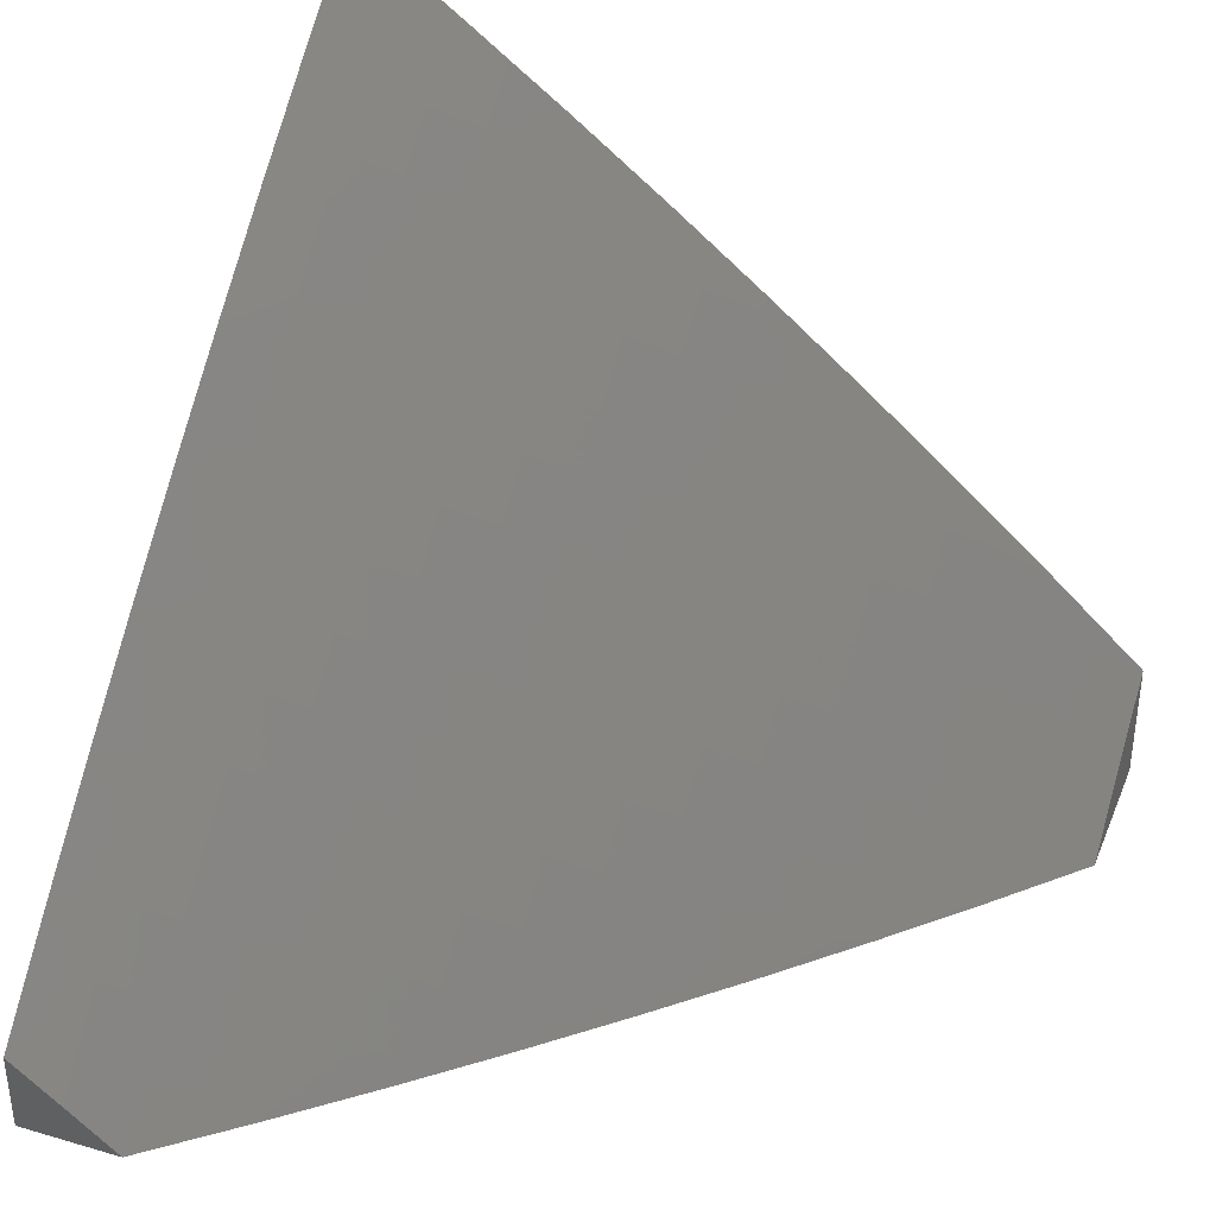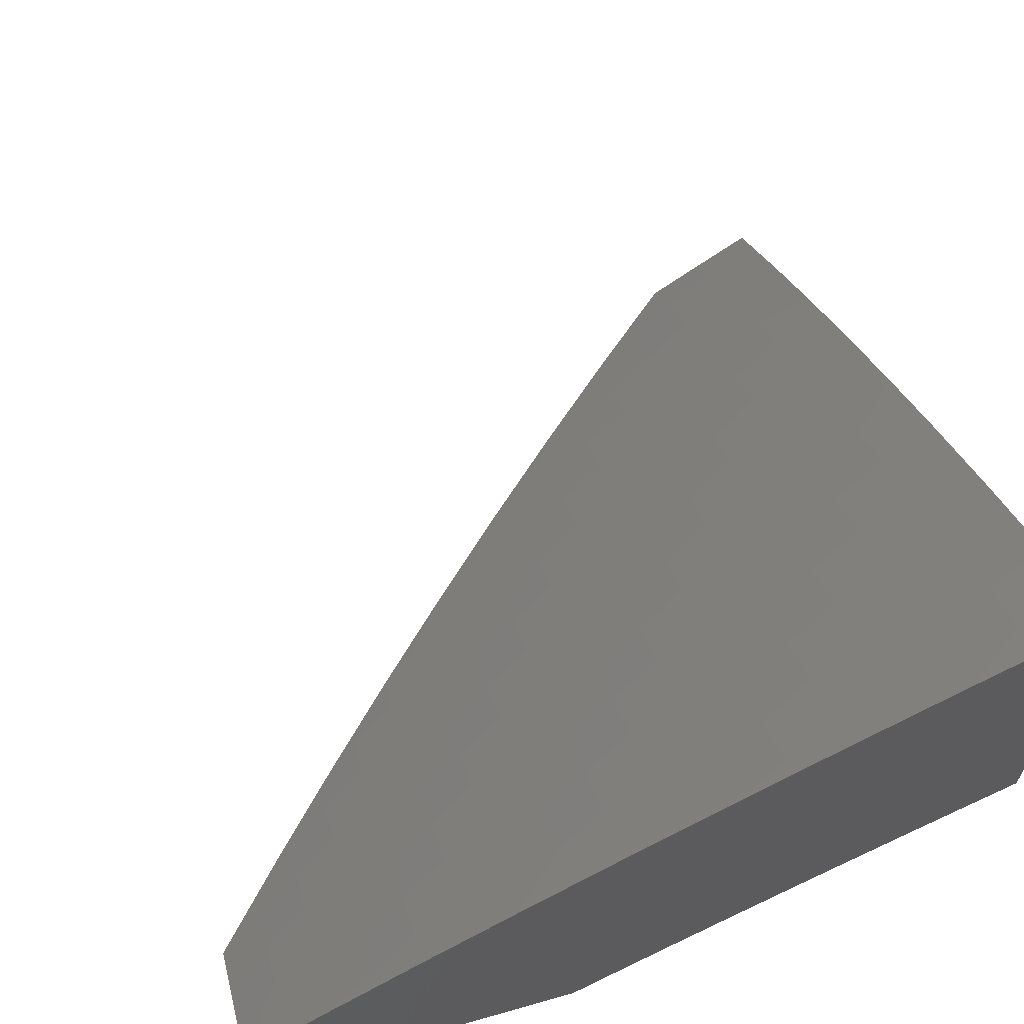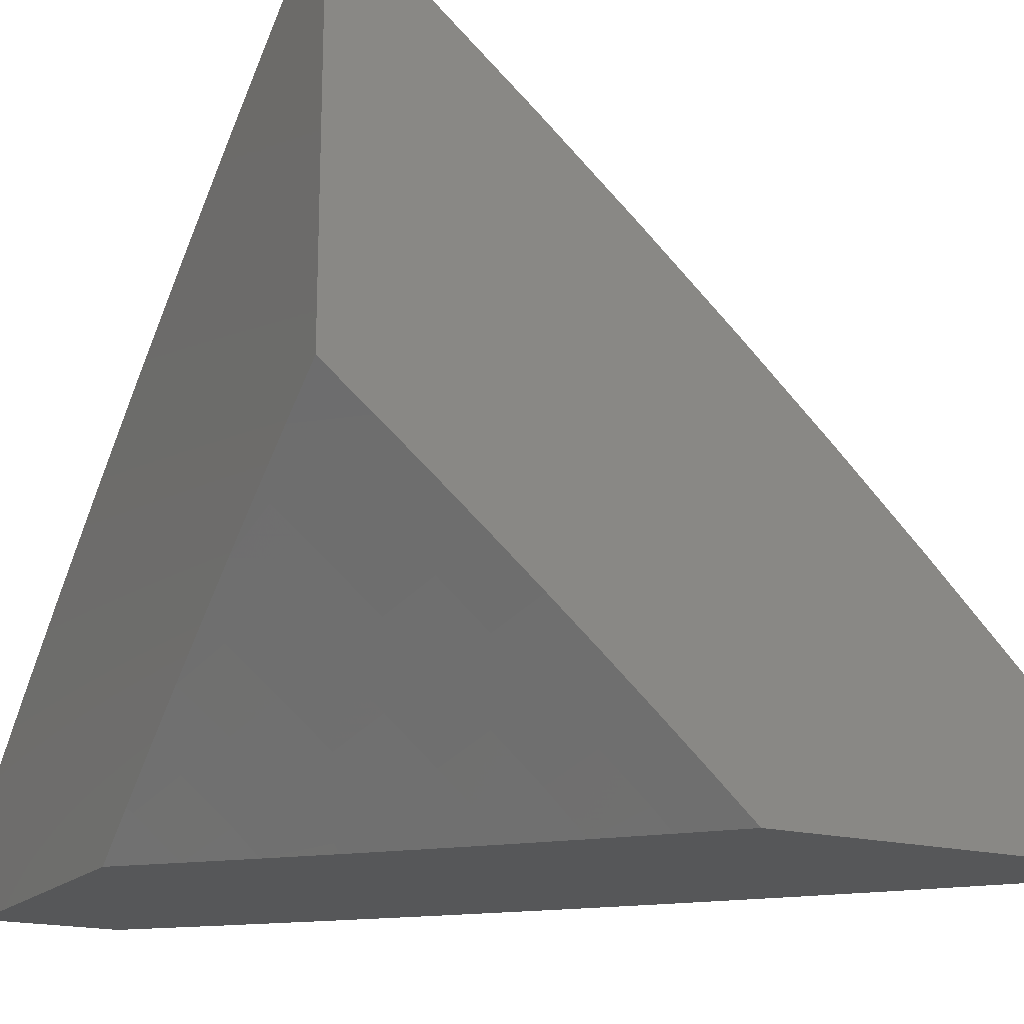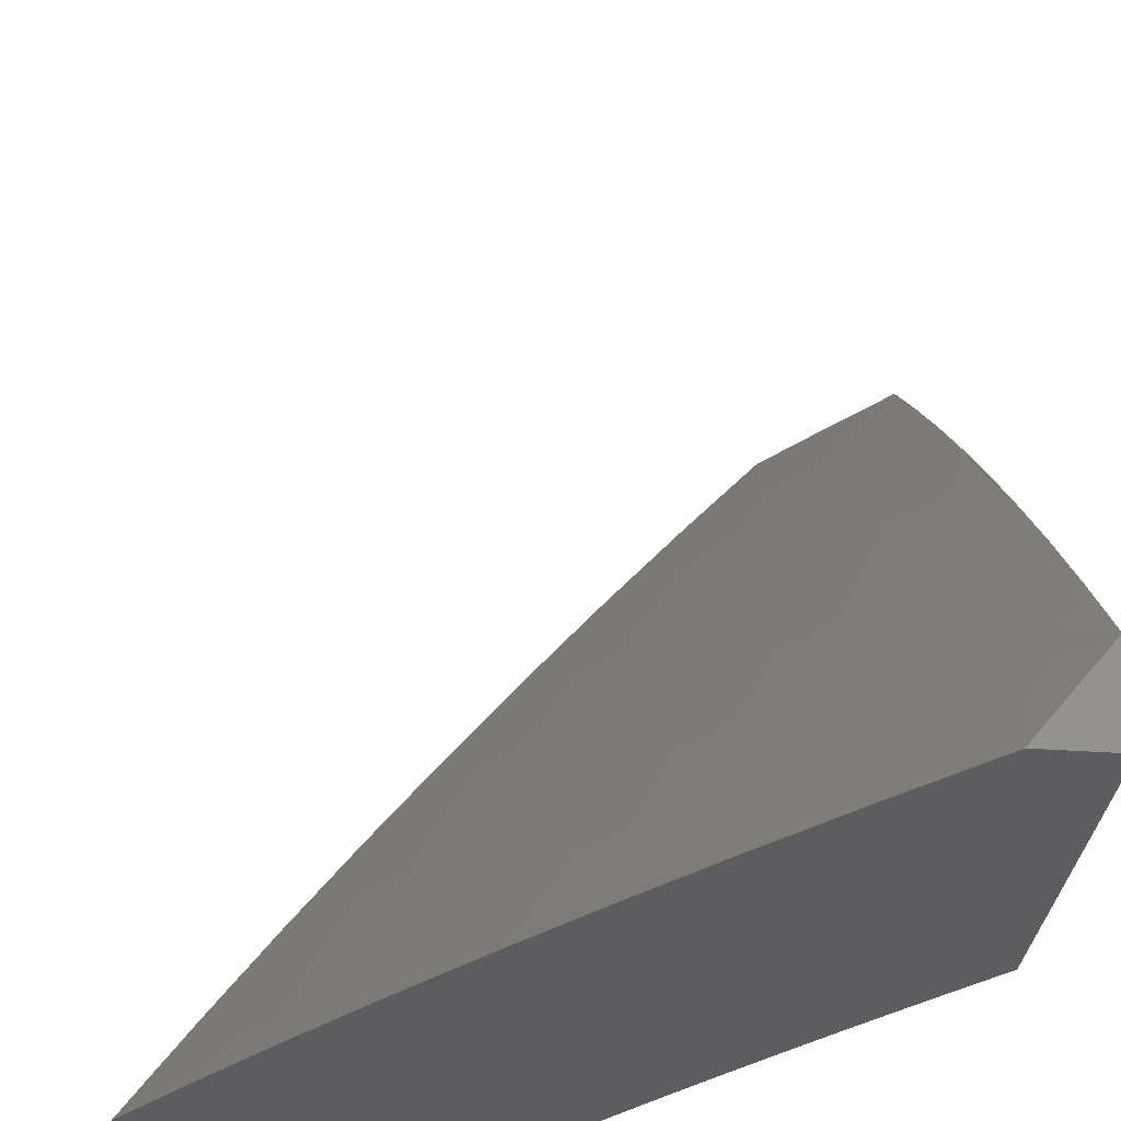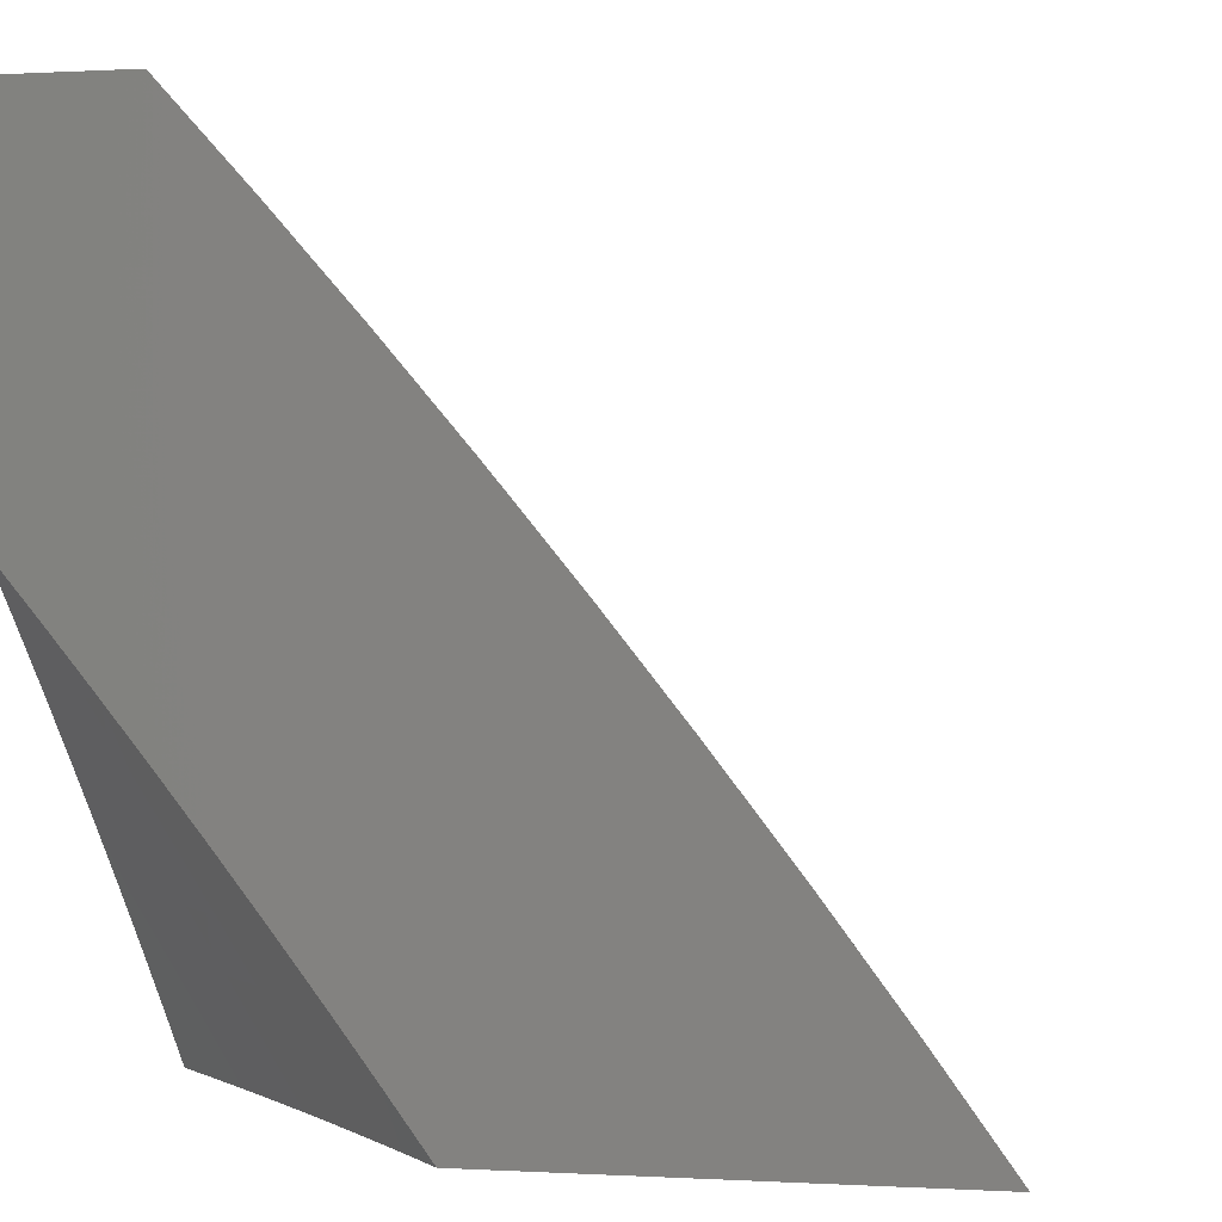
<metadata>
{"format":"stl","ext":"stl","renderer":"f3d","projection":"perspective","resolution":1024,"background":"white","views":[{"elev":38.1,"azim":-69.5,"up":"+Y"},{"elev":65.8,"azim":74.0,"up":"+Y"},{"elev":-17.6,"azim":151.3,"up":"+Y"},{"elev":-32.7,"azim":-95.8,"up":"+Z"},{"elev":0.2,"azim":102.7,"up":"+Z"}]}
</metadata>
<code>
# stl→obj: 236 verts, 468 faces
v -6.525 7 6
v -6.461 7.056 6
v -6.462 7 6.072
v -6.434 7.026 6.071
v -6.398 7 6.143
v -6.369 7.082 6.071
v -6.342 7.051 6.141
v -6.305 7.137 6.071
v -6.277 7.106 6.141
v -6.24 7.192 6.071
v -6.213 7.16 6.141
v -6.174 7.246 6.071
v -6.147 7.214 6.141
v -6.108 7.299 6.071
v -6.081 7.267 6.141
v -6.041 7.352 6.071
v -6.015 7.32 6.141
v -6 7.331 6.142
v -6 7.277 6.213
v -6.397 7.112 6
v -6.332 7.168 6
v -6.266 7.223 6
v -6.201 7.277 6
v -6.134 7.33 6
v -6.067 7.383 6
v -6 7.436 6
v -6 7.383 6.071
v -6 7.223 6.282
v -6.054 7.235 6.211
v -6.027 7.203 6.281
v -6 7.168 6.352
v -6.065 7.117 6.35
v -6 7.113 6.421
v -6.036 7.084 6.419
v -6 7.057 6.489
v -6.008 7.051 6.488
v -6 7 6.557
v -6.068 7 6.49
v -6.136 7 6.422
v -6.101 7.032 6.419
v -6.203 7 6.353
v -6.193 7.011 6.35
v -6.129 7.064 6.35
v -6.222 7.043 6.281
v -6.269 7 6.284
v -6.25 7.075 6.211
v -6.314 7.02 6.211
v -6.334 7 6.214
v -6.185 7.129 6.211
v -6.157 7.097 6.281
v -6.12 7.182 6.211
v -6.092 7.15 6.281
v -6 7.874 6.131
v -6 7.968 6
v -6.047 7.886 6.064
v -6.131 7.868 6
v -6.116 7.833 6.064
v -6.184 7.78 6.064
v -6.161 7.751 6.128
v -6.228 7.697 6.128
v -6.205 7.667 6.192
v -6.272 7.613 6.192
v -6.247 7.584 6.255
v -6.314 7.529 6.255
v -6.289 7.5 6.318
v -6.354 7.444 6.318
v -6.329 7.415 6.381
v -6.394 7.359 6.381
v -6.368 7.33 6.444
v -6.432 7.274 6.444
v -6.406 7.244 6.507
v -6.469 7.188 6.507
v -6.443 7.158 6.569
v -6.505 7.102 6.569
v -6.478 7.072 6.632
v -6.54 7.015 6.632
v -6.503 7 6.686
v -6.606 7 6.578
v -6.567 7.044 6.569
v -6.594 7.073 6.507
v -6.532 7.131 6.507
v -6.559 7.16 6.444
v -6.496 7.217 6.444
v -6.522 7.246 6.381
v -6.458 7.303 6.381
v -6.484 7.332 6.318
v -6.419 7.388 6.318
v -6.444 7.417 6.255
v -6.379 7.473 6.255
v -6.404 7.502 6.192
v -6.338 7.558 6.192
v -6.362 7.586 6.128
v -6.295 7.642 6.128
v -6.319 7.67 6.064
v -6.252 7.725 6.064
v -6.261 7.765 6
v -6.388 7.66 6
v -6.386 7.615 6.064
v -6.428 7.531 6.128
v -6.469 7.446 6.192
v -6.509 7.361 6.255
v -6.548 7.275 6.318
v -6.585 7.189 6.381
v -6.621 7.102 6.444
v -6.656 7.015 6.507
v -6.707 7 6.469
v -6.683 7.044 6.444
v -6.772 7.013 6.381
v -6.71 7.072 6.381
v -6.737 7.1 6.318
v -6.674 7.159 6.318
v -6.7 7.187 6.255
v -6.637 7.245 6.255
v -6.662 7.273 6.192
v -6.598 7.331 6.192
v -6.623 7.359 6.128
v -6.559 7.417 6.128
v -6.583 7.445 6.064
v -6.518 7.502 6.064
v -6.514 7.553 6
v -6.452 7.559 6.064
v -6.638 7.444 6
v -6.648 7.387 6.064
v -6.688 7.301 6.128
v -6.726 7.215 6.192
v -6.763 7.128 6.255
v -6.798 7.041 6.318
v -6.806 7 6.357
v -6.761 7.333 6
v -6.713 7.328 6.064
v -6.751 7.242 6.128
v -6.789 7.155 6.192
v -6.825 7.069 6.255
v -6.887 7.008 6.255
v -6.904 7 6.245
v -6.913 7.035 6.192
v -7 7 6.13
v -6.939 7.062 6.128
v -7 7.053 6.065
v -6.965 7.088 6.064
v -7 7.106 6
v -6.903 7.149 6.064
v -6.881 7.221 6
v -6.84 7.209 6.064
v -6.777 7.269 6.064
v -6.815 7.183 6.128
v -6.398 7 6.792
v -6.423 7.012 6.755
v -6.45 7.042 6.694
v -6.416 7.128 6.632
v -6.38 7.214 6.569
v -6.342 7.3 6.507
v -6.304 7.385 6.444
v -6.264 7.47 6.381
v -6.223 7.554 6.318
v -6.181 7.638 6.255
v -6.138 7.721 6.192
v -6.093 7.804 6.128
v -6.292 7 6.897
v -6.305 7.006 6.878
v -6.333 7.037 6.817
v -6.361 7.068 6.755
v -6.299 7.123 6.755
v -6.326 7.154 6.694
v -6.263 7.209 6.694
v -6.29 7.24 6.632
v -6.226 7.294 6.632
v -6.252 7.325 6.569
v -6.188 7.379 6.569
v -6.214 7.41 6.507
v -6.149 7.464 6.507
v -6.174 7.494 6.444
v -6.108 7.548 6.444
v -6.133 7.578 6.381
v -6.066 7.632 6.381
v -6.09 7.662 6.318
v -6.023 7.715 6.318
v -6.047 7.745 6.255
v -6 7.778 6.26
v -6.07 7.775 6.192
v -6.002 7.827 6.192
v -6.025 7.857 6.128
v -6.184 7 7
v -6.216 7.029 6.939
v -6.244 7.061 6.878
v -6.271 7.092 6.817
v -6.154 7.083 6.939
v -6.093 7.08 7
v -6.092 7.137 6.939
v -6 7.158 7
v -6.029 7.19 6.939
v -6 7.266 6.881
v -6.056 7.222 6.878
v -6.083 7.254 6.817
v -6.119 7.169 6.878
v -6.146 7.201 6.817
v -6.182 7.115 6.878
v -6.209 7.147 6.817
v -6.019 7.307 6.817
v -6 7.373 6.76
v -6.046 7.339 6.755
v -6.072 7.371 6.694
v -6.11 7.286 6.755
v -6.136 7.317 6.694
v -6.173 7.232 6.755
v -6.2 7.263 6.694
v -6.236 7.178 6.755
v -6.007 7.423 6.694
v -6 7.477 6.637
v -6.033 7.455 6.632
v -6.058 7.486 6.569
v -6.098 7.402 6.632
v -6.123 7.433 6.569
v -6.162 7.348 6.632
v -6 7.579 6.513
v -6.017 7.57 6.507
v -6.083 7.517 6.507
v -6.042 7.601 6.444
v -6 7.679 6.387
v -6.114 7.692 6.255
v -6.157 7.608 6.318
v -6.199 7.524 6.381
v -6.239 7.44 6.444
v -6.278 7.355 6.507
v -6.316 7.27 6.569
v -6.353 7.184 6.632
v -6.389 7.098 6.694
v -6.494 7.474 6.128
v -6.534 7.389 6.192
v -6.573 7.303 6.255
v -6.611 7.217 6.318
v -6.648 7.131 6.381
v -6.877 7.123 6.128
v -6.851 7.096 6.192
v -7 7 6
v -6 7 7
f 1 2 3
f 3 2 4
f 3 4 5
f 5 4 6
f 5 6 7
f 7 6 8
f 7 8 9
f 9 8 10
f 9 10 11
f 11 10 12
f 11 12 13
f 13 12 14
f 13 14 15
f 15 14 16
f 15 16 17
f 17 16 18
f 17 18 19
f 2 20 4
f 4 20 6
f 20 21 6
f 6 21 8
f 21 22 8
f 8 22 10
f 22 23 10
f 10 23 12
f 23 24 12
f 12 24 14
f 24 25 14
f 14 25 16
f 26 27 25
f 25 27 16
f 27 18 16
f 28 29 19
f 19 29 15
f 19 15 17
f 29 28 30
f 30 28 31
f 30 31 32
f 32 31 33
f 32 33 34
f 34 33 35
f 34 35 36
f 36 35 37
f 36 37 38
f 39 40 38
f 38 40 34
f 38 34 36
f 41 42 39
f 39 42 43
f 39 43 40
f 40 43 32
f 40 32 34
f 42 41 44
f 44 41 45
f 44 45 46
f 46 45 47
f 46 47 9
f 9 47 7
f 45 48 47
f 47 48 7
f 48 5 7
f 9 11 46
f 46 11 49
f 46 49 44
f 44 49 50
f 44 50 42
f 42 50 43
f 11 13 49
f 49 13 51
f 49 51 50
f 50 51 52
f 50 52 43
f 43 52 32
f 13 15 51
f 51 15 29
f 51 29 52
f 52 29 30
f 52 30 32
f 53 54 55
f 55 54 56
f 55 56 57
f 57 56 58
f 57 58 59
f 59 58 60
f 59 60 61
f 61 60 62
f 61 62 63
f 63 62 64
f 63 64 65
f 65 64 66
f 65 66 67
f 67 66 68
f 67 68 69
f 69 68 70
f 69 70 71
f 71 70 72
f 71 72 73
f 73 72 74
f 73 74 75
f 75 74 76
f 75 76 77
f 77 76 78
f 78 76 79
f 78 79 80
f 80 79 81
f 80 81 82
f 82 81 83
f 82 83 84
f 84 83 85
f 84 85 86
f 86 85 87
f 86 87 88
f 88 87 89
f 88 89 90
f 90 89 91
f 90 91 92
f 92 91 93
f 92 93 94
f 94 93 95
f 94 95 96
f 96 95 58
f 96 58 56
f 96 97 94
f 94 97 98
f 94 98 92
f 92 98 99
f 92 99 90
f 90 99 100
f 90 100 88
f 88 100 101
f 88 101 86
f 86 101 102
f 86 102 84
f 84 102 103
f 84 103 82
f 82 103 104
f 82 104 80
f 80 104 105
f 80 105 78
f 78 105 106
f 106 105 107
f 106 107 108
f 108 107 109
f 108 109 110
f 110 109 111
f 110 111 112
f 112 111 113
f 112 113 114
f 114 113 115
f 114 115 116
f 116 115 117
f 116 117 118
f 118 117 119
f 118 119 120
f 120 119 121
f 120 121 97
f 97 121 98
f 120 122 118
f 118 122 123
f 118 123 116
f 116 123 124
f 116 124 114
f 114 124 125
f 114 125 112
f 112 125 126
f 112 126 110
f 110 126 127
f 110 127 108
f 108 127 128
f 108 128 106
f 122 129 123
f 123 129 130
f 123 130 124
f 124 130 131
f 124 131 125
f 125 131 132
f 125 132 126
f 126 132 133
f 126 133 127
f 127 133 134
f 127 134 128
f 128 134 135
f 135 134 136
f 135 136 137
f 137 136 138
f 137 138 139
f 139 138 140
f 139 140 141
f 141 140 142
f 141 142 143
f 143 142 144
f 143 144 145
f 145 144 146
f 145 146 131
f 131 146 132
f 130 129 145
f 145 129 143
f 147 148 77
f 77 148 149
f 77 149 75
f 75 149 150
f 75 150 73
f 73 150 151
f 73 151 71
f 71 151 152
f 71 152 69
f 69 152 153
f 69 153 67
f 67 153 154
f 67 154 65
f 65 154 155
f 65 155 63
f 63 155 156
f 63 156 61
f 61 156 157
f 61 157 59
f 59 157 158
f 59 158 57
f 57 158 55
f 159 160 147
f 147 160 161
f 147 161 162
f 162 161 163
f 162 163 164
f 164 163 165
f 164 165 166
f 166 165 167
f 166 167 168
f 168 167 169
f 168 169 170
f 170 169 171
f 170 171 172
f 172 171 173
f 172 173 174
f 174 173 175
f 174 175 176
f 176 175 177
f 176 177 178
f 178 177 179
f 178 179 180
f 180 179 181
f 180 181 182
f 182 181 53
f 182 53 55
f 183 184 159
f 159 184 185
f 159 185 160
f 160 185 186
f 160 186 161
f 161 186 163
f 184 183 187
f 187 183 188
f 187 188 189
f 189 188 190
f 189 190 191
f 191 190 192
f 191 192 193
f 193 192 194
f 193 194 195
f 195 194 196
f 195 196 197
f 197 196 198
f 197 198 185
f 185 198 186
f 194 192 199
f 199 192 200
f 199 200 201
f 201 200 202
f 201 202 203
f 203 202 204
f 203 204 205
f 205 204 206
f 205 206 207
f 207 206 165
f 207 165 163
f 202 200 208
f 208 200 209
f 208 209 210
f 210 209 211
f 210 211 212
f 212 211 213
f 212 213 214
f 214 213 169
f 214 169 167
f 209 215 211
f 211 215 216
f 211 216 217
f 217 216 218
f 217 218 173
f 173 218 175
f 216 215 218
f 218 215 219
f 218 219 175
f 175 219 177
f 219 179 177
f 179 53 181
f 180 182 158
f 158 182 55
f 158 157 180
f 180 157 220
f 180 220 178
f 178 220 176
f 58 95 60
f 60 95 93
f 60 93 62
f 62 93 91
f 62 91 64
f 64 91 89
f 64 89 66
f 66 89 87
f 66 87 68
f 68 87 85
f 68 85 70
f 70 85 83
f 70 83 72
f 72 83 81
f 72 81 74
f 74 81 79
f 74 79 76
f 220 157 156
f 176 220 221
f 221 220 156
f 221 156 155
f 176 221 174
f 174 221 222
f 174 222 172
f 172 222 223
f 172 223 170
f 170 223 224
f 170 224 168
f 168 224 225
f 168 225 166
f 166 225 226
f 166 226 164
f 164 226 227
f 164 227 162
f 162 227 148
f 162 148 147
f 222 221 155
f 213 211 217
f 213 217 171
f 171 217 173
f 202 208 210
f 202 210 212
f 222 155 154
f 222 154 223
f 223 154 153
f 223 153 224
f 224 153 152
f 224 152 225
f 225 152 151
f 225 151 226
f 226 151 150
f 226 150 227
f 227 150 149
f 227 149 148
f 213 171 169
f 202 212 204
f 204 212 214
f 204 214 206
f 206 214 167
f 206 167 165
f 199 201 194
f 194 201 203
f 194 203 196
f 196 203 205
f 196 205 198
f 198 205 207
f 198 207 186
f 186 207 163
f 189 191 193
f 189 193 195
f 119 228 121
f 121 228 99
f 121 99 98
f 99 228 100
f 100 228 229
f 100 229 101
f 101 229 230
f 101 230 102
f 102 230 231
f 102 231 103
f 103 231 232
f 103 232 104
f 104 232 107
f 104 107 105
f 229 228 117
f 117 228 119
f 189 195 187
f 187 195 197
f 187 197 184
f 184 197 185
f 229 117 115
f 229 115 230
f 230 115 113
f 230 113 231
f 231 113 111
f 231 111 232
f 232 111 109
f 232 109 107
f 145 131 130
f 146 144 233
f 233 144 142
f 233 142 138
f 138 142 140
f 132 146 234
f 234 146 233
f 234 233 136
f 136 233 138
f 134 133 234
f 234 133 132
f 134 234 136
f 137 139 235
f 235 139 141
f 35 200 37
f 37 200 192
f 37 192 190
f 35 33 200
f 200 33 209
f 209 33 31
f 209 31 28
f 209 28 215
f 215 28 19
f 215 19 219
f 219 19 18
f 219 18 27
f 219 27 179
f 179 27 26
f 179 26 53
f 53 26 54
f 190 236 37
f 25 96 26
f 26 96 56
f 26 56 54
f 96 25 97
f 97 25 24
f 97 24 23
f 97 23 120
f 120 23 22
f 120 22 122
f 122 22 21
f 122 21 20
f 122 20 129
f 129 20 2
f 129 2 1
f 129 1 143
f 143 1 235
f 143 235 141
f 190 188 236
f 236 188 183
f 3 128 1
f 1 128 135
f 1 135 137
f 3 5 128
f 128 5 106
f 106 5 48
f 106 48 78
f 78 48 45
f 78 45 41
f 78 41 77
f 77 41 39
f 77 39 147
f 147 39 38
f 147 38 37
f 236 183 37
f 37 183 159
f 37 159 147
f 137 235 1

</code>
